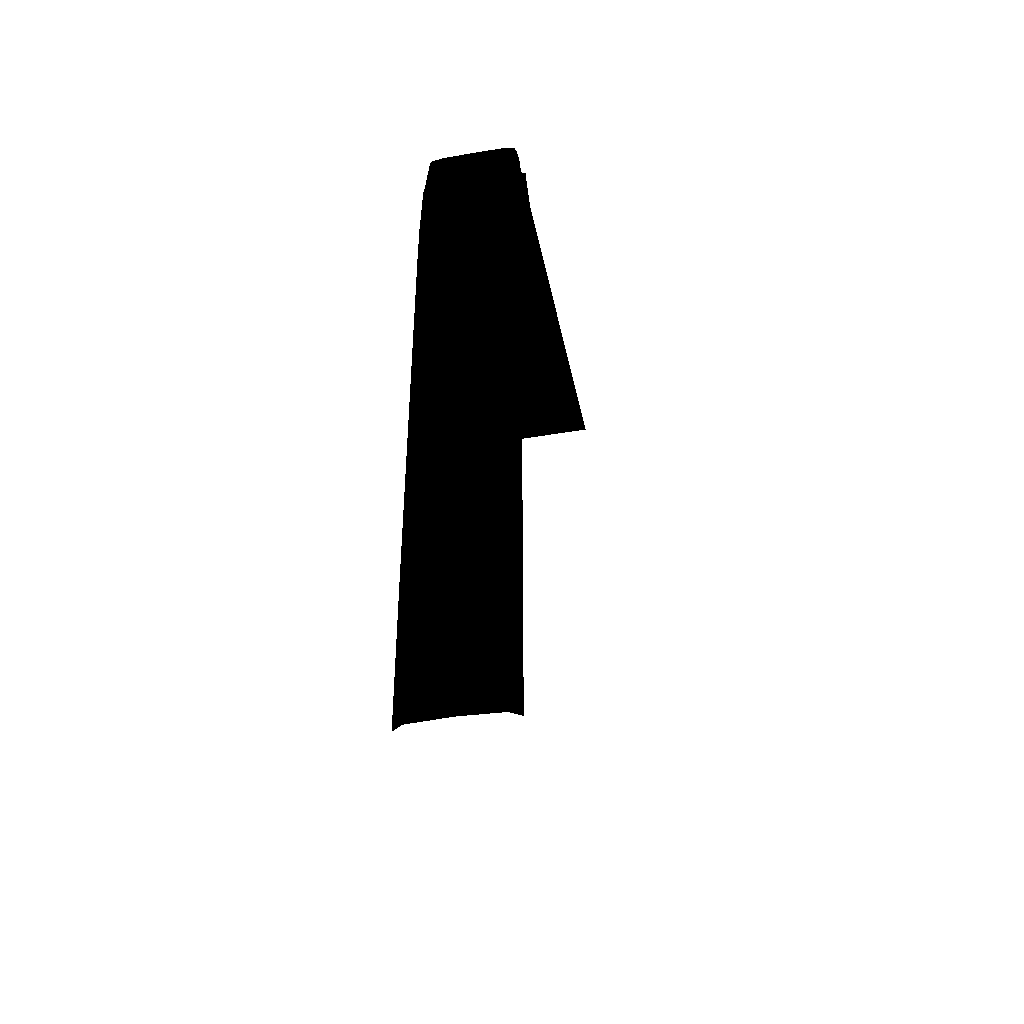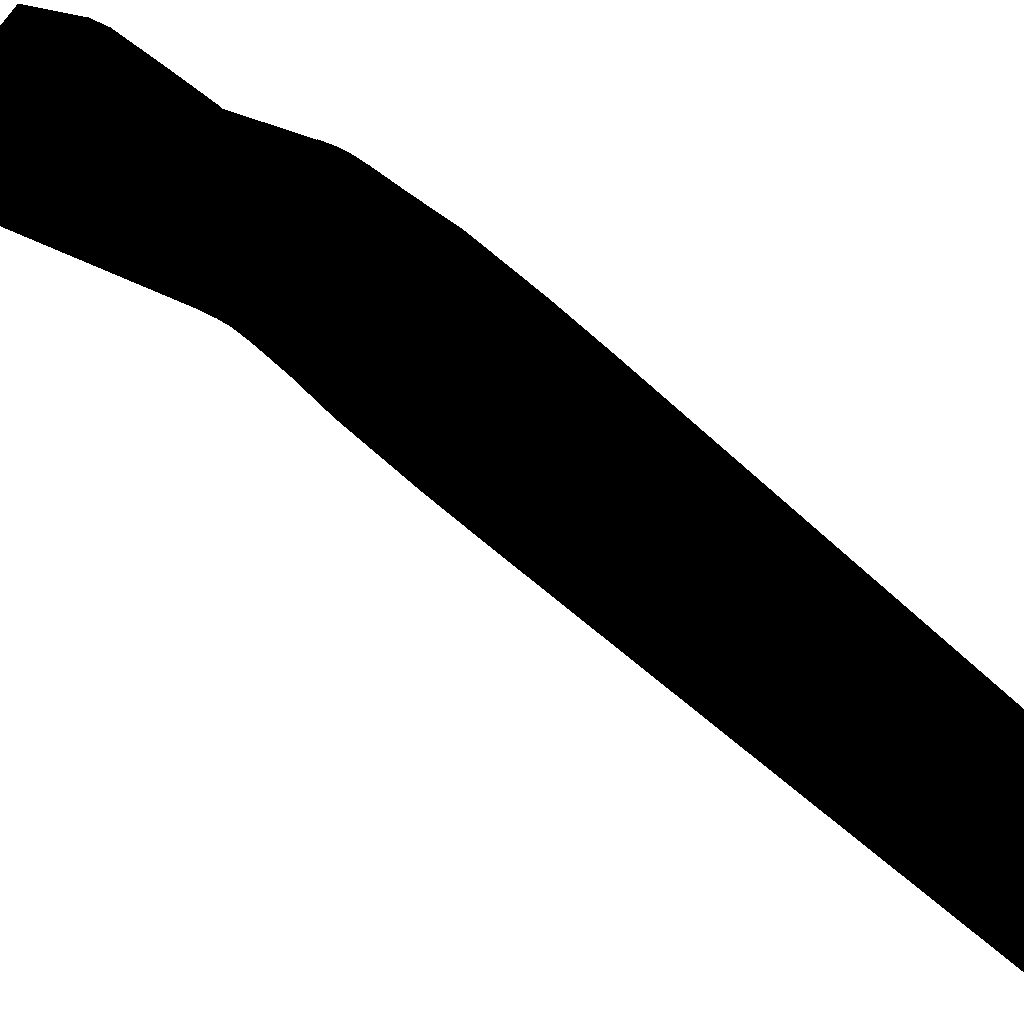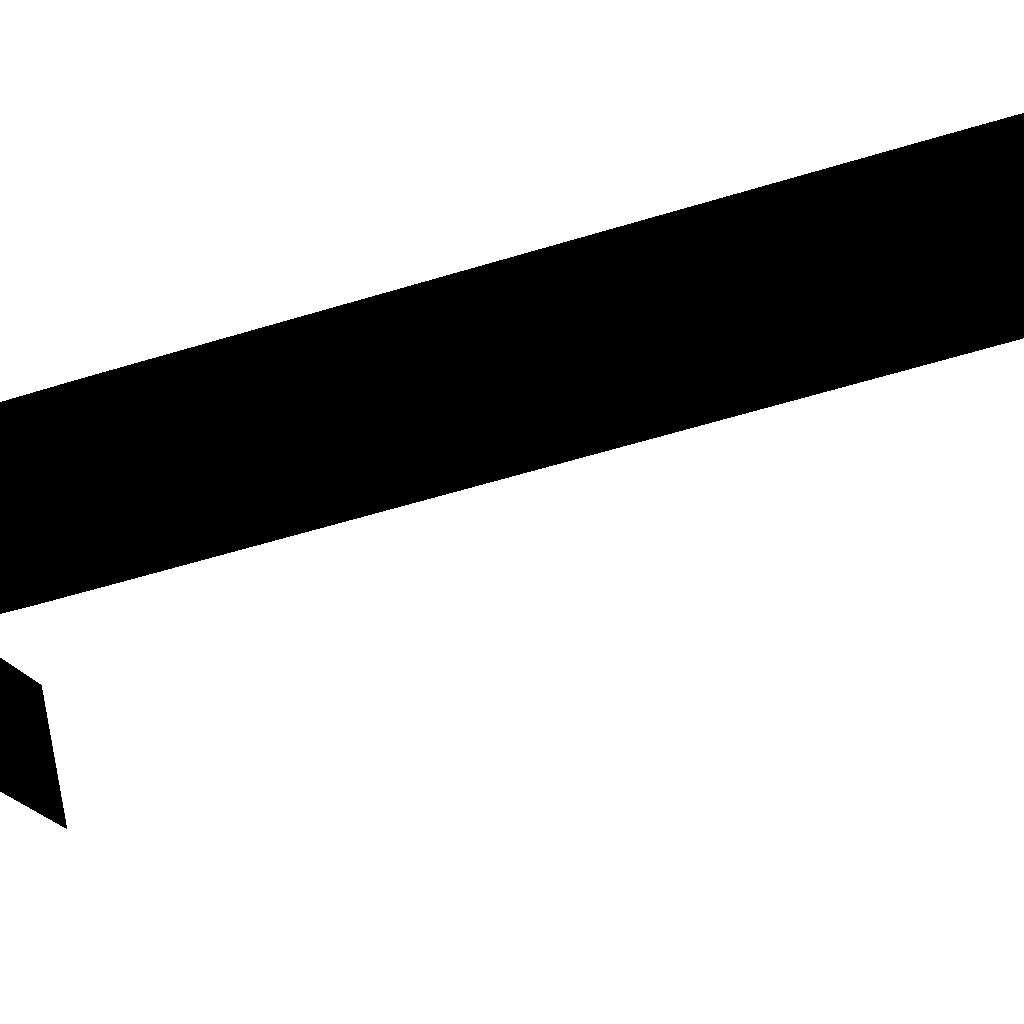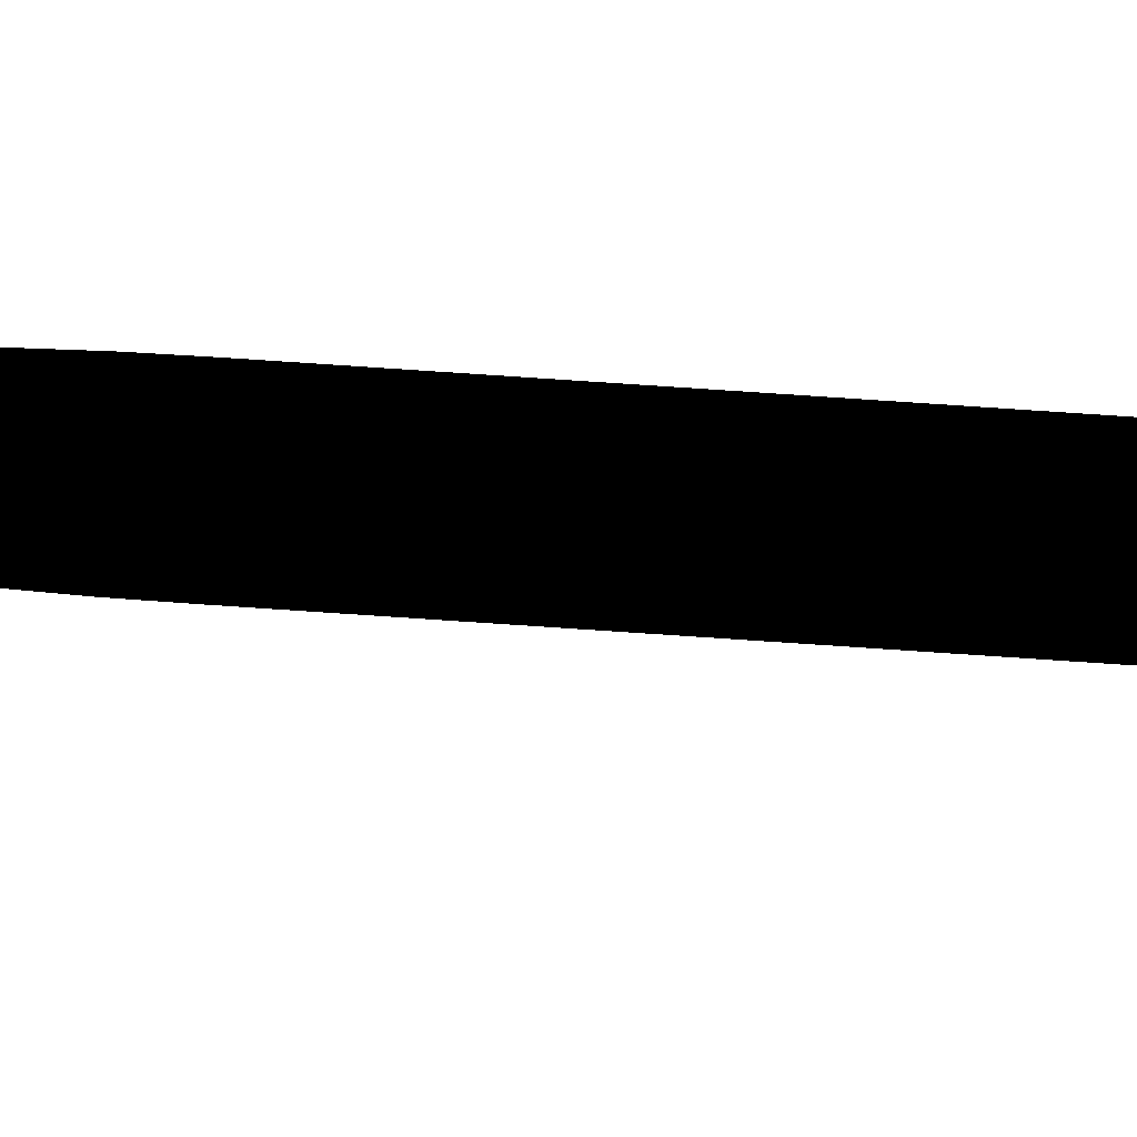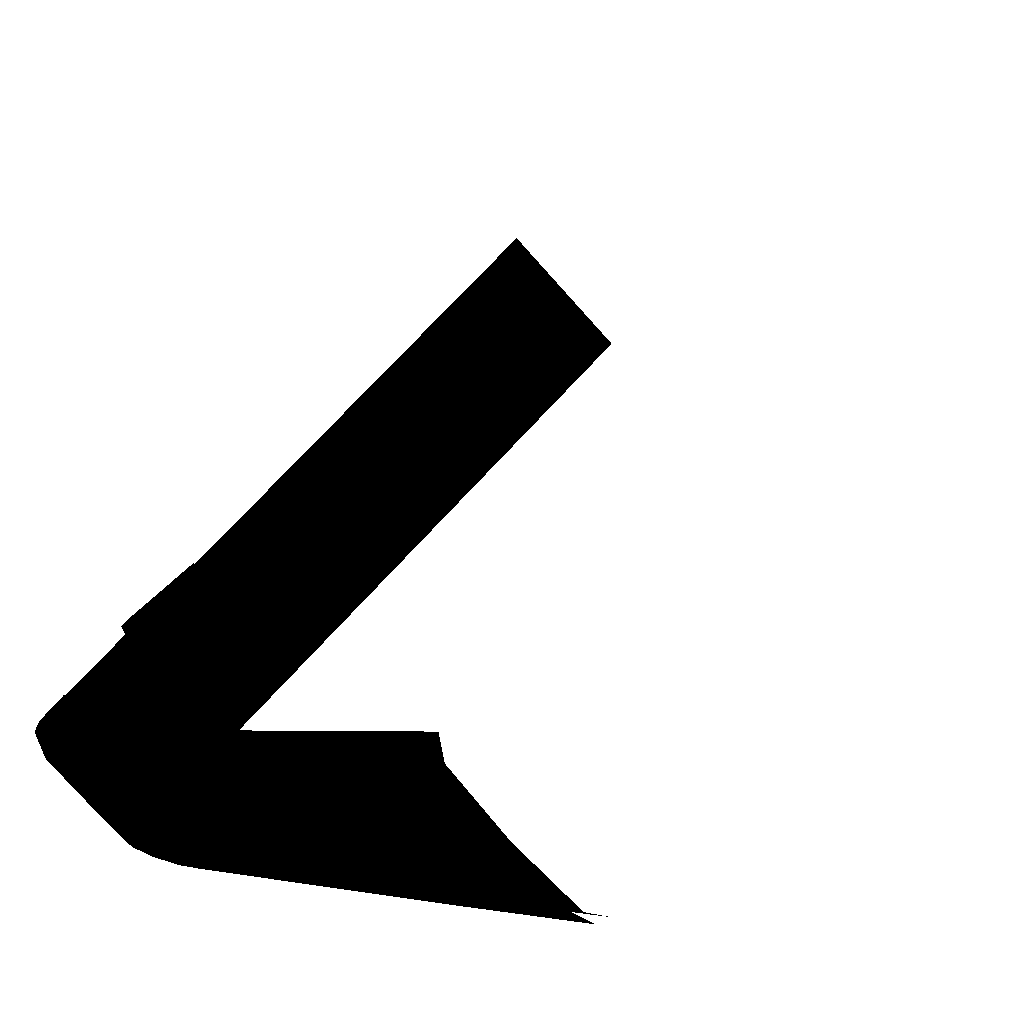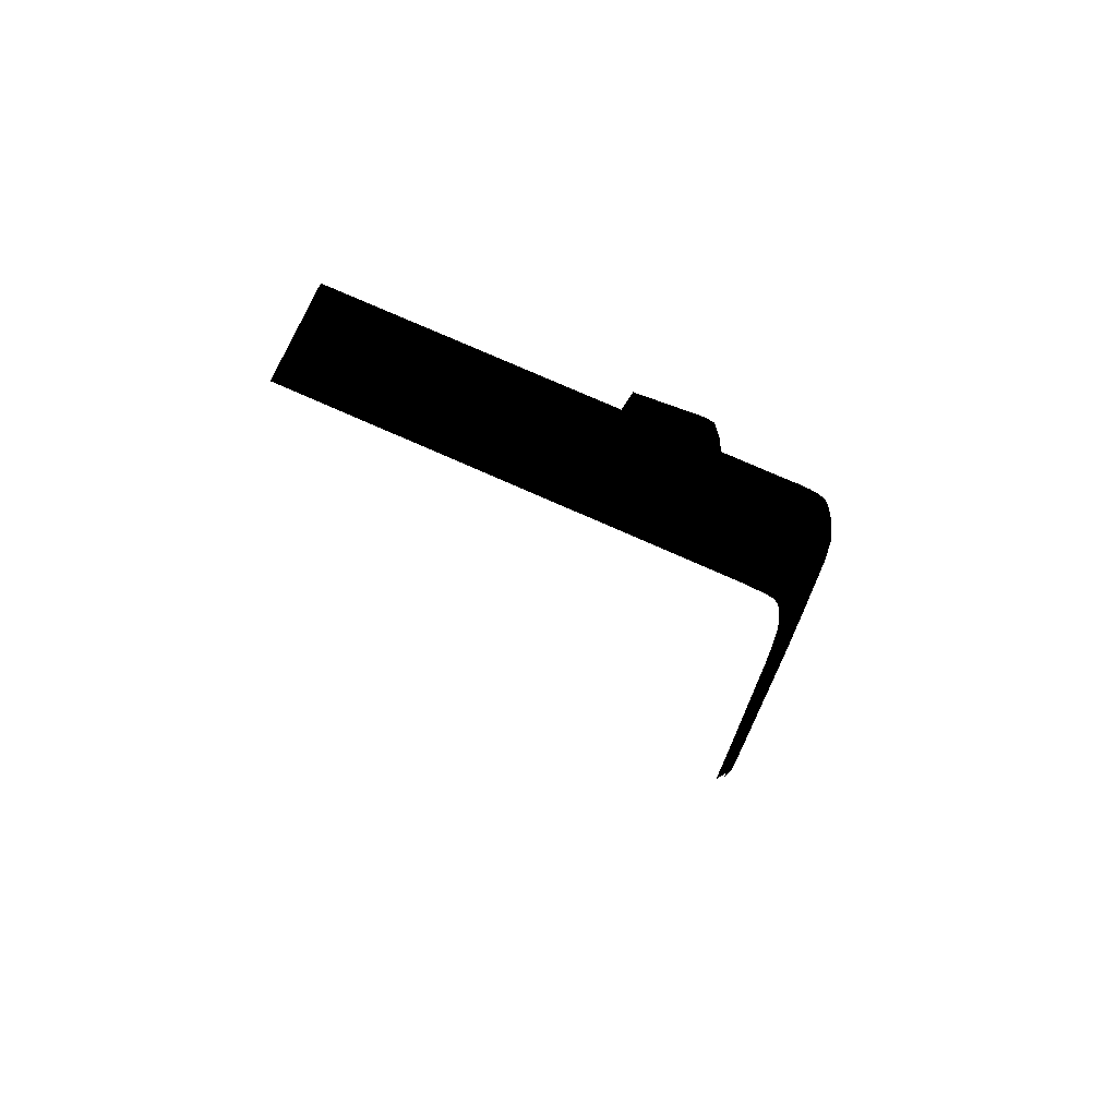
<metadata>
{"format":"obj","ext":"obj","renderer":"f3d","projection":"perspective","resolution":1024,"background":"white","views":[{"elev":-42.8,"azim":-123.4,"up":"+Y"},{"elev":-40.7,"azim":-141.1,"up":"+Z"},{"elev":-61.8,"azim":-73.0,"up":"+Z"},{"elev":-52.1,"azim":-94.7,"up":"+Z"},{"elev":-3.3,"azim":-20.6,"up":"+Z"},{"elev":74.4,"azim":159.1,"up":"+Y"}]}
</metadata>
<code>
v 212.1 -665.4 291.2
v 207 -626.3 317.8
v 217.3 -625.6 294.3
v 200.7 -665.4 315.8
v 207.8 -778.7 289.3
v 195.3 -778.7 315
v 207 -867.2 288.9
v 194.2 -867.2 314.9
v 206.6 -1076 288.8
v 193.7 -1076 314.8
v 206.1 -1285 288.6
v 193.1 -1285 314.7
v 205.3 -1702 288.2
v 192 -1702 314.6
v 205.3 -2031 288.2
v 192 -2031 314.6
v 255.2 -2031 236.6
v 255.2 -1702 237
v 255.8 -1285 238
v 256.1 -1076 238.5
v 256.4 -867.2 239
v 257 -778.7 239.6
v 260.1 -665.4 242.3
v 418.6 -531.6 400.8
v 852.1 -531.6 916.5
v 893.2 -531.6 875.4
v 373.3 -531.6 446
v 355.9 -531.6 338.1
v 310.1 -531.6 383.9
v 273.9 -531.6 348.4
v 293.3 -531.6 400.7
v 257.5 -531.6 364.8
v 306 -2031 187.5
v 306 -1702 187.5
v 306.4 -1285 188.3
v 306.5 -1076 188.8
v 332.3 -1285 175.5
v 332.4 -1076 176
v 273.9 -531.6 348.4
v 237 -536.1 344.4
v 257.5 -531.6 364.8
v 251.6 -533.7 326.2
v 320 -531.6 302.3
v 297.3 -533.5 279.6
v 343.9 -533.7 233.8
v 331.3 -541.5 221.1
v 364.1 -536.1 217.3
v 224.3 -543 331.7
v 238.9 -541.5 313.5
v 284.6 -541.5 266.9
v 324 -558.2 213.7
v 483.1 -531.6 336.3
v 934.3 -531.6 834.4
v 957.7 -531.6 810.9
v 463.8 -531.6 355.5
v 420.4 -531.6 273.6
v 401.7 -531.6 292.3
v 366.2 -531.6 256.2
v 341.5 -587.2 194.7
v 316.8 -585.7 206.3
v 346 -559.7 199.2
v 351.4 -543 204.6
v 830.6 -531.6 938
v 356 -531.6 463.4
v 309 -665.4 194.3
v 336.4 -626.3 188.4
v 333.4 -665.4 183
v 312.1 -625.6 199.5
v 264.3 -625.6 246.5
v 332.2 -1702 174.4
v 332.2 -2031 174.4
v 307.1 -778.7 190
v 332.7 -778.7 177.6
v 332.5 -867.2 176.6
v 306.7 -867.2 189.2
v 224.1 -585.7 299
v 270 -585.7 252.2
v 277.3 -558.2 259.5
v 384.6 -531.6 237.7
v 366.2 -531.6 256.2
v 218.9 -559.7 326.3
v 231.5 -558.2 306.3
v 320 -531.6 302.3
v 213.3 -587.2 322.9
v 384.6 -531.6 237.7
g polygon0
f 1 2 3
f 1 4 2
f 5 4 1
f 5 6 4
f 7 6 5
f 7 8 6
f 9 8 7
f 9 10 8
f 11 10 9
f 11 12 10
f 13 12 11
f 13 14 12
f 15 14 13
f 15 16 14
f 13 17 15
f 13 18 17
f 11 18 13
f 11 19 18
f 9 19 11
f 9 20 19
f 7 20 9
f 7 21 20
f 5 21 7
f 5 22 21
f 1 22 5
f 1 23 22
f 24 25 26
f 24 27 25
f 28 27 24
f 28 29 27
f 30 29 28
f 30 31 29
f 32 31 30
f 18 33 17
f 18 34 33
f 19 34 18
f 19 35 34
f 36 35 19
f 36 37 35
f 38 37 36
f 39 40 41
f 39 42 40
f 43 42 39
f 43 44 42
f 45 44 43
f 45 46 44
f 47 46 45
f 42 48 40
f 42 49 48
f 44 49 42
f 44 50 49
f 46 50 44
f 46 51 50
f 52 53 54
f 52 55 53
f 56 55 52
f 56 57 55
f 58 57 56
f 51 59 60
f 51 61 59
f 46 61 51
f 46 62 61
f 47 62 46
f 55 26 53
f 55 24 26
f 57 24 55
f 57 28 24
f 27 63 25
f 27 64 63
f 29 64 27
f 29 31 64
f 65 66 67
f 65 68 66
f 23 68 65
f 23 69 68
f 70 35 37
f 70 34 35
f 71 34 70
f 71 33 34
f 65 22 23
f 65 72 22
f 67 72 65
f 67 73 72
f 74 72 73
f 74 75 72
f 38 75 74
f 38 36 75
f 76 69 3
f 76 77 69
f 78 77 76
f 45 79 47
f 45 80 79
f 43 80 45
f 49 81 48
f 49 82 81
f 50 82 49
f 21 75 36
f 21 72 75
f 22 72 21
f 58 28 57
f 58 83 28
f 3 23 1
f 3 69 23
f 60 69 77
f 60 68 69
f 60 78 51
f 60 77 78
f 76 82 78
f 76 84 82
f 20 36 19
f 20 21 36
f 3 84 76
f 3 2 84
f 78 50 51
f 78 82 50
f 68 59 66
f 68 60 59
f 85 58 56
f 83 30 28
f 81 82 84
v 335.6 -562.9 211.2
v 271.5 -609.3 253.8
v 277.3 -562.7 259.5
v 329.4 -609.6 202.3
v 347.2 -610.1 195.3
v 325.4 -667.2 193.4
v 346.8 -667.7 187.3
v 322.8 -784.9 187.8
v 347.6 -785.5 183.4
v 322.3 -873.9 186.7
v 347.3 -874.4 182.2
v 322.1 -1082 186.2
v 347.2 -1083 181.6
v 321.8 -1290 185.6
v 220.1 -609.6 311.3
v 220.9 -563.4 333.3
v 227.3 -562.9 315.7
v 213 -610.1 329.5
v 211.6 -667.2 307.5
v 205 -667.7 329.1
v 206.2 -785 305.2
v 201.1 -785.5 329.9
v 205.2 -874 304.7
v 199.9 -874.5 329.6
v 204.6 -1082 304.5
v 199.3 -1083 329.5
v 204.1 -1290 304.3
v 265.3 -666.8 247.6
v 261.5 -784.5 243.8
v 260.7 -873.5 243.1
v 260.3 -1082 242.7
v 260 -1290 242.3
v 259.2 -1706 241.5
v 259.2 -2033 241.5
v 321.3 -1706 184.5
v 321.3 -2033 184.5
v 203 -1706 303.8
v 198.7 -1291 329.3
v 236.8 -544.5 324.3
v 286.5 -544.3 268.7
v 299.7 -536.9 281.9
v 249.5 -537.2 336.7
v 271 -536 358.2
v 239.8 -538.4 350.3
v 259.3 -536 369.8
v 342.3 -544.5 218.8
v 357.1 -544.7 210.7
v 351 -563.3 203.2
v 346.7 -1707 179.8
v 347 -1291 181
v 346.7 -2034 179.8
v 203 -2033 303.8
v 197.4 -2034 329.1
v 197.4 -1707 329.1
v 376.1 -536 253
v 323.5 -536 305.7
v 354.7 -537.3 231.6
v 368 -538.4 222.1
v 387.5 -536 241.6
v 228.4 -544.7 339.4
g polygon1
f 86 87 88
f 86 89 87
f 90 89 86
f 90 91 89
f 92 91 90
f 92 93 91
f 94 93 92
f 94 95 93
f 96 95 94
f 96 97 95
f 98 97 96
f 98 99 97
f 100 101 102
f 100 103 101
f 104 103 100
f 104 105 103
f 106 105 104
f 106 107 105
f 108 107 106
f 108 109 107
f 110 109 108
f 110 111 109
f 112 111 110
f 113 100 87
f 113 104 100
f 114 104 113
f 114 106 104
f 115 106 114
f 115 108 106
f 116 108 115
f 116 110 108
f 117 110 116
f 117 112 110
f 118 112 117
f 115 95 97
f 115 93 95
f 114 93 115
f 114 91 93
f 113 91 114
f 113 89 91
f 87 89 113
f 119 120 121
f 119 118 120
f 122 118 119
f 122 112 118
f 123 112 122
f 123 111 112
f 124 125 102
f 124 126 125
f 127 126 124
f 127 128 126
f 129 128 127
f 129 130 128
f 131 88 125
f 131 86 88
f 132 86 131
f 132 133 86
f 99 134 120
f 99 135 134
f 98 135 99
f 102 87 100
f 102 88 87
f 125 88 102
f 121 134 136
f 121 120 134
f 137 122 119
f 137 138 122
f 122 139 123
f 122 138 139
f 140 126 141
f 140 142 126
f 142 125 126
f 142 131 125
f 143 131 142
f 143 132 131
f 144 142 140
f 144 143 142
f 127 145 129
f 127 124 145
f 124 101 145
f 124 102 101
f 97 116 115
f 97 99 116
f 99 117 116
f 99 120 117
f 141 126 128
f 133 90 86
f 118 117 120
v 350.9 -502.1 447.3
v 361 -533.2 424.3
v 350.5 -533.2 446.8
v 361.4 -502.1 424.7
v 357.5 -442 449.7
v 367.3 -442 427.7
v 367.4 -382.5 455.5
v 378.5 -377.7 436.1
v 399.4 -442 386.9
v 409.2 -375.9 396.7
v 395 -360.1 449.9
v 428.6 -357.2 416.2
v 489.7 -358.5 517.7
v 512.1 -358.5 498.6
v 440.2 -442 354.9
v 448.5 -377.7 366.1
v 462.3 -360.1 382.5
v 531.3 -358.5 476.2
v 462.1 -442 345
v 468 -382.5 354.9
v 477 -367.7 367.8
v 549.1 -358.5 452.3
v 437.2 -502.1 348.9
v 459.3 -533.2 338
v 436.7 -533.2 348.5
v 459.8 -502.1 338.5
v 394.5 -533.2 382
v 394.9 -502.1 382.5
v 380.3 -367.7 464.6
v 465.8 -358.5 535.5
g polygon2
f 146 147 148
f 146 149 147
f 150 149 146
f 150 151 149
f 152 151 150
f 152 153 151
f 153 154 151
f 153 155 154
f 156 155 153
f 156 157 155
f 158 157 156
f 158 159 157
f 155 160 154
f 155 161 160
f 157 161 155
f 157 162 161
f 159 162 157
f 159 163 162
f 161 164 160
f 161 165 164
f 162 165 161
f 162 166 165
f 163 166 162
f 163 167 166
f 168 169 170
f 168 171 169
f 160 171 168
f 160 164 171
f 149 172 147
f 149 173 172
f 151 173 149
f 151 154 173
f 174 153 152
f 174 156 153
f 175 156 174
f 175 158 156
f 173 170 172
f 173 168 170
f 168 154 160
f 168 173 154

</code>
